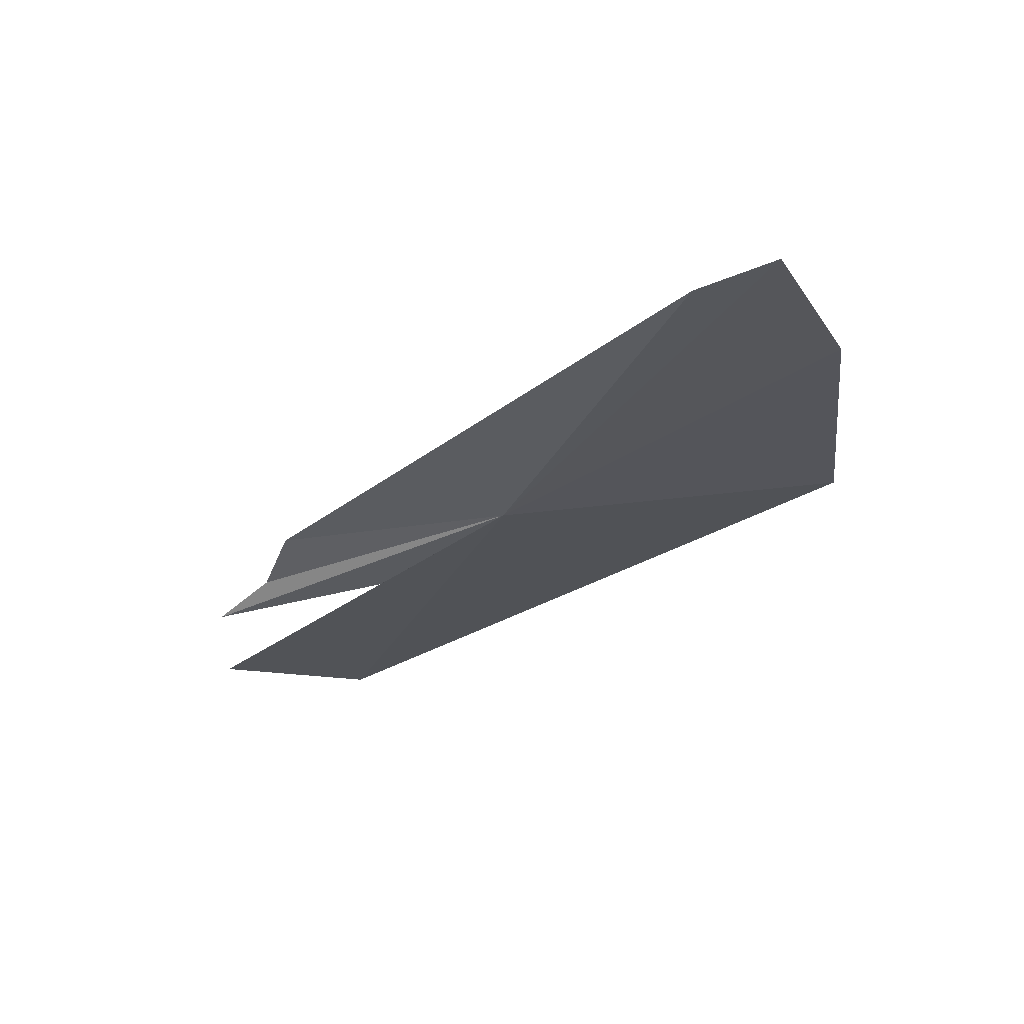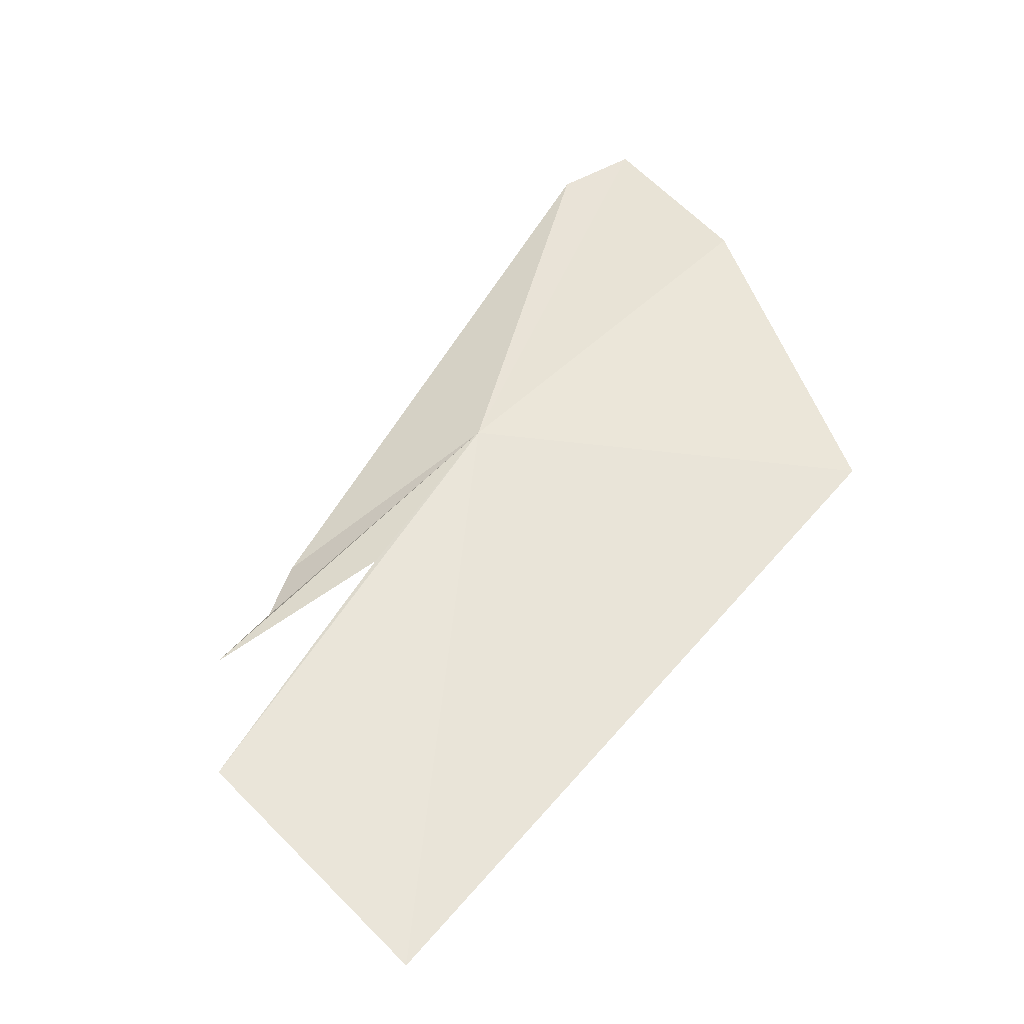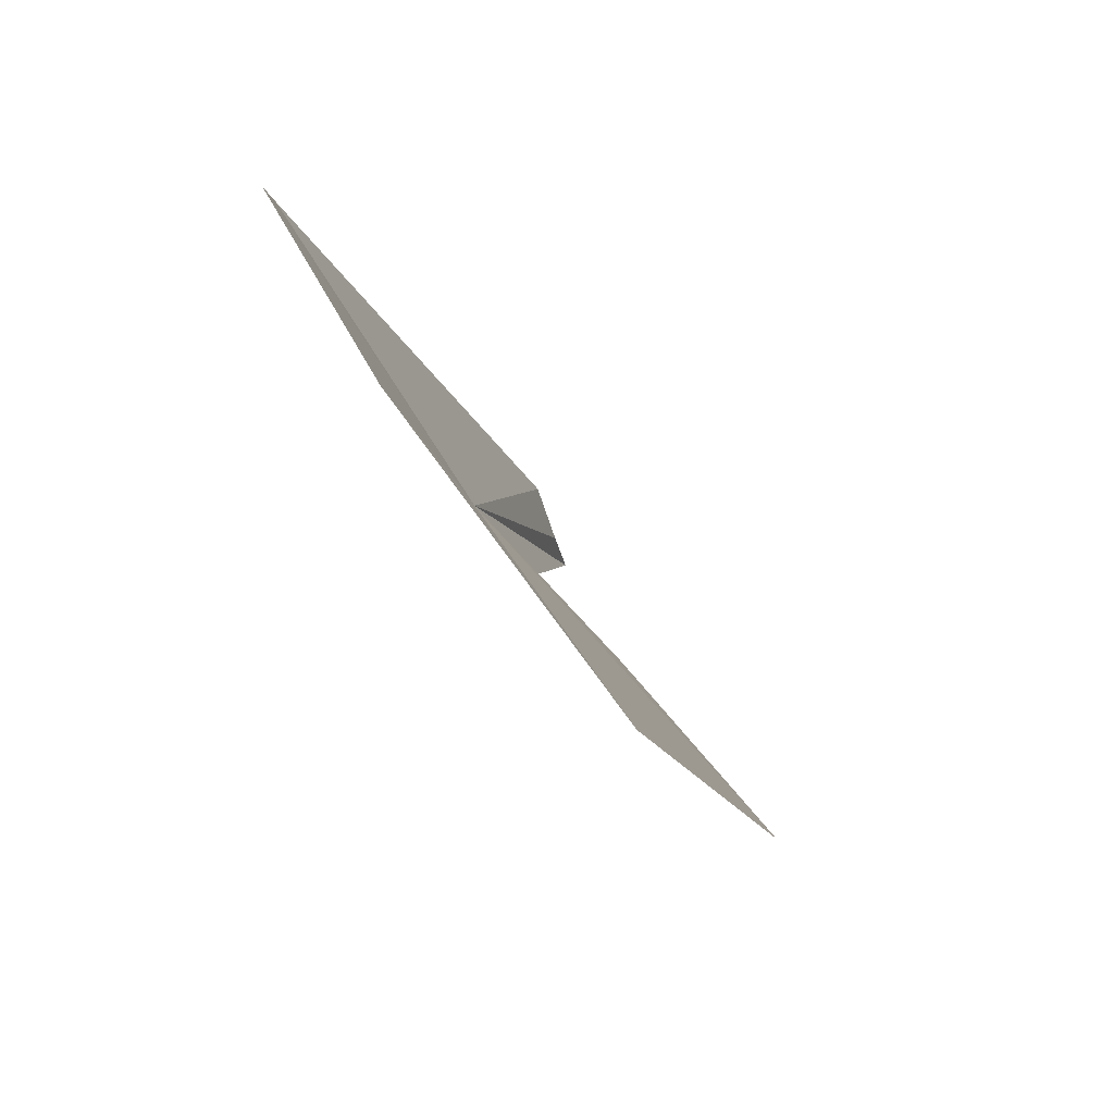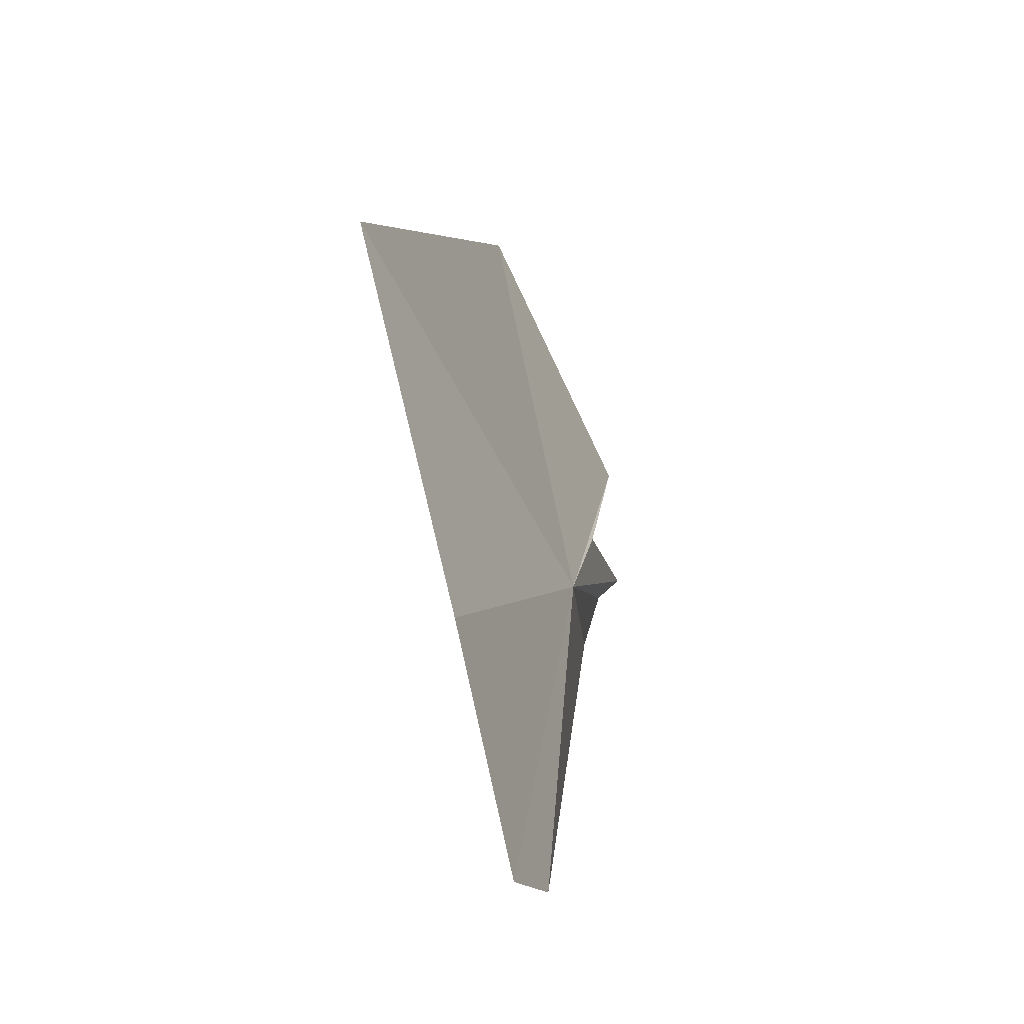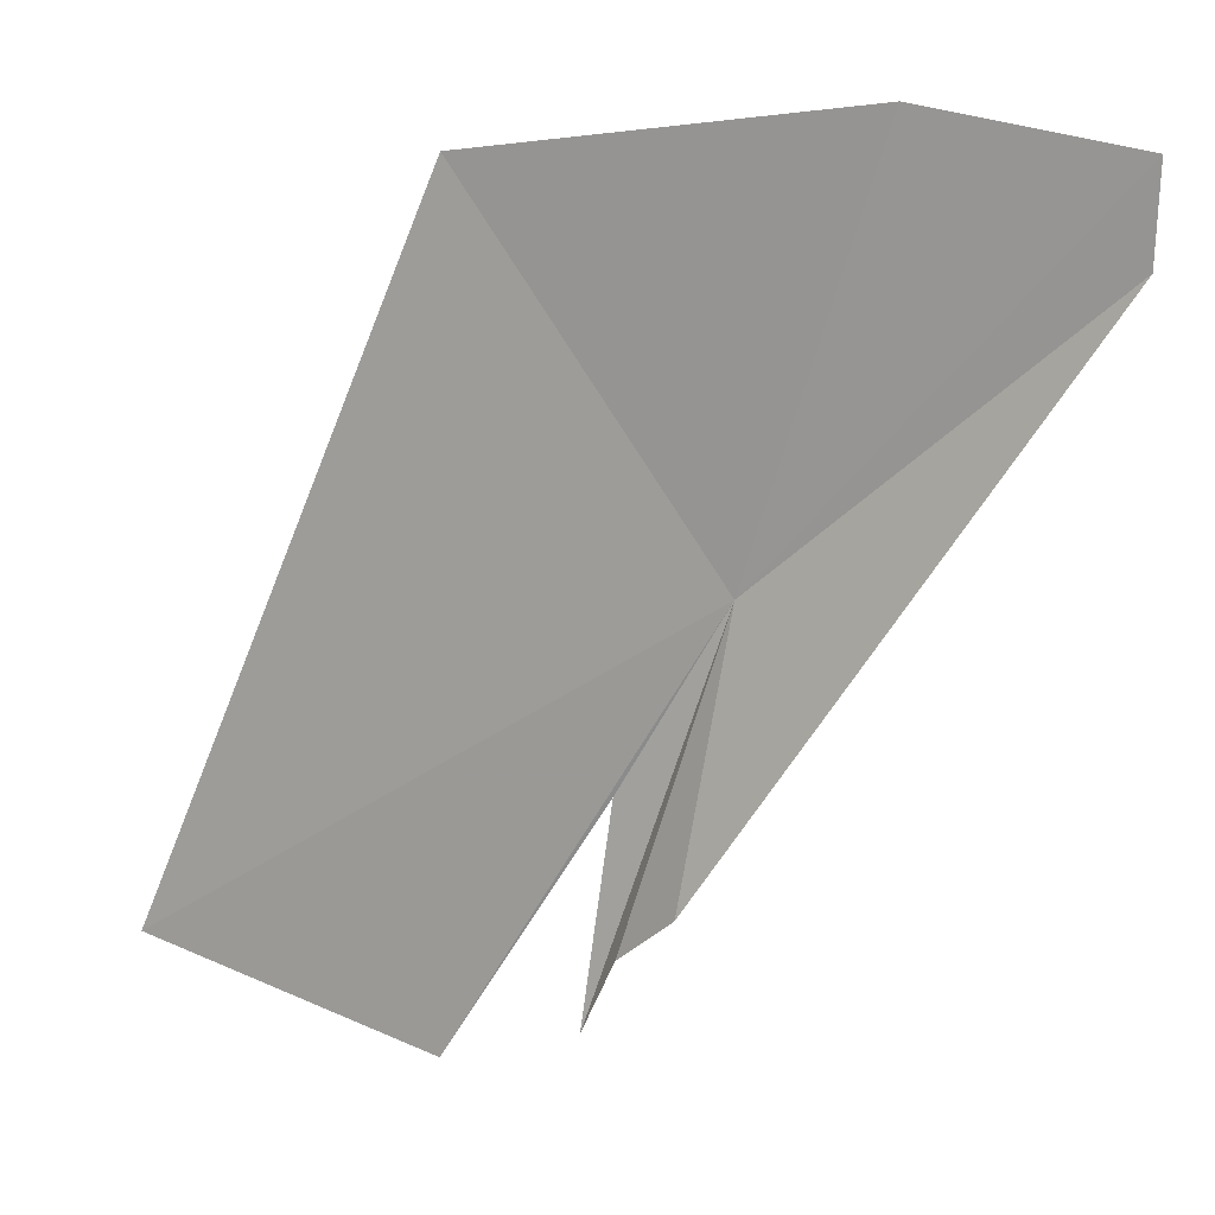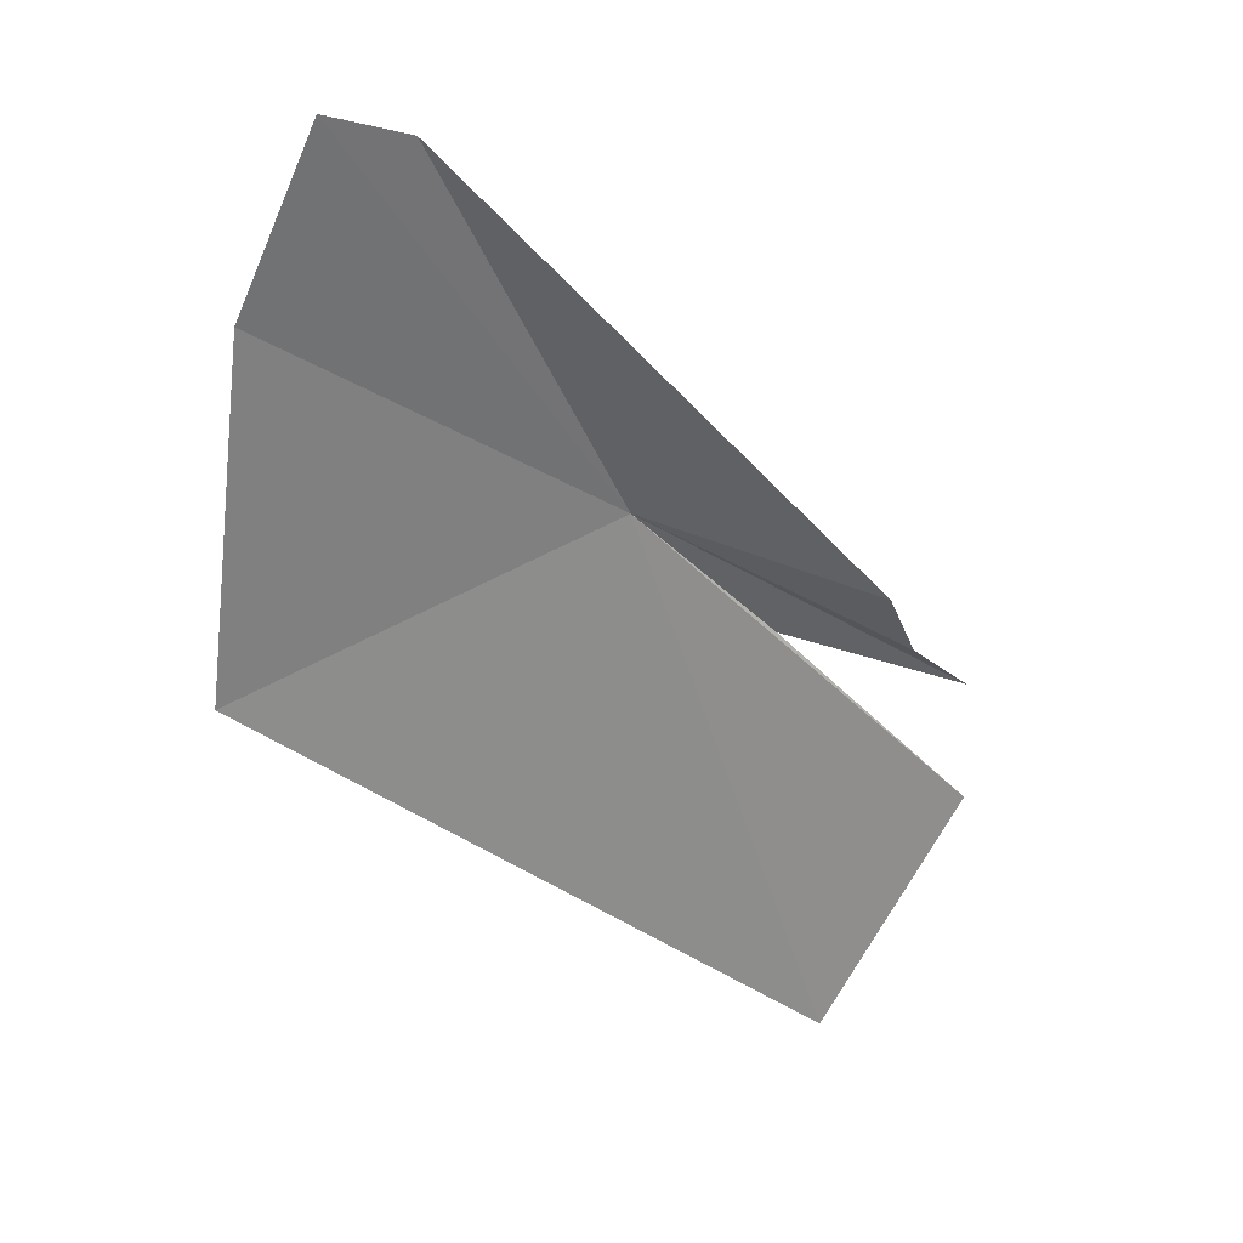
<metadata>
{"format":"obj","ext":"obj","renderer":"f3d","projection":"perspective","resolution":1024,"background":"white","views":[{"elev":33.7,"azim":-80.0,"up":"+Y"},{"elev":-70.0,"azim":-59.9,"up":"+Y"},{"elev":22.1,"azim":11.5,"up":"+Y"},{"elev":59.4,"azim":-155.6,"up":"+Z"},{"elev":-8.0,"azim":150.6,"up":"+Z"},{"elev":64.6,"azim":99.4,"up":"+Y"}]}
</metadata>
<code>
v -20.1 12.81 14.12
v -18.77 10.64 13.02
v -19.69 11.36 12.54
v -20.04 12.49 13.02
v -19.98 12.18 12.89
v -20.67 14.37 14.99
v -20.61 14.51 15.33
v -19.97 11.93 12.63
v -19.95 12.22 13.47
v -19.09 12.52 15.64
v -20.09 13.84 15.61
f 1 3 2
f 1 4 5
f 1 7 6
f 1 6 4
f 1 5 8
f 1 9 3
f 1 10 11
f 1 11 7
f 1 8 9
f 1 2 10

</code>
